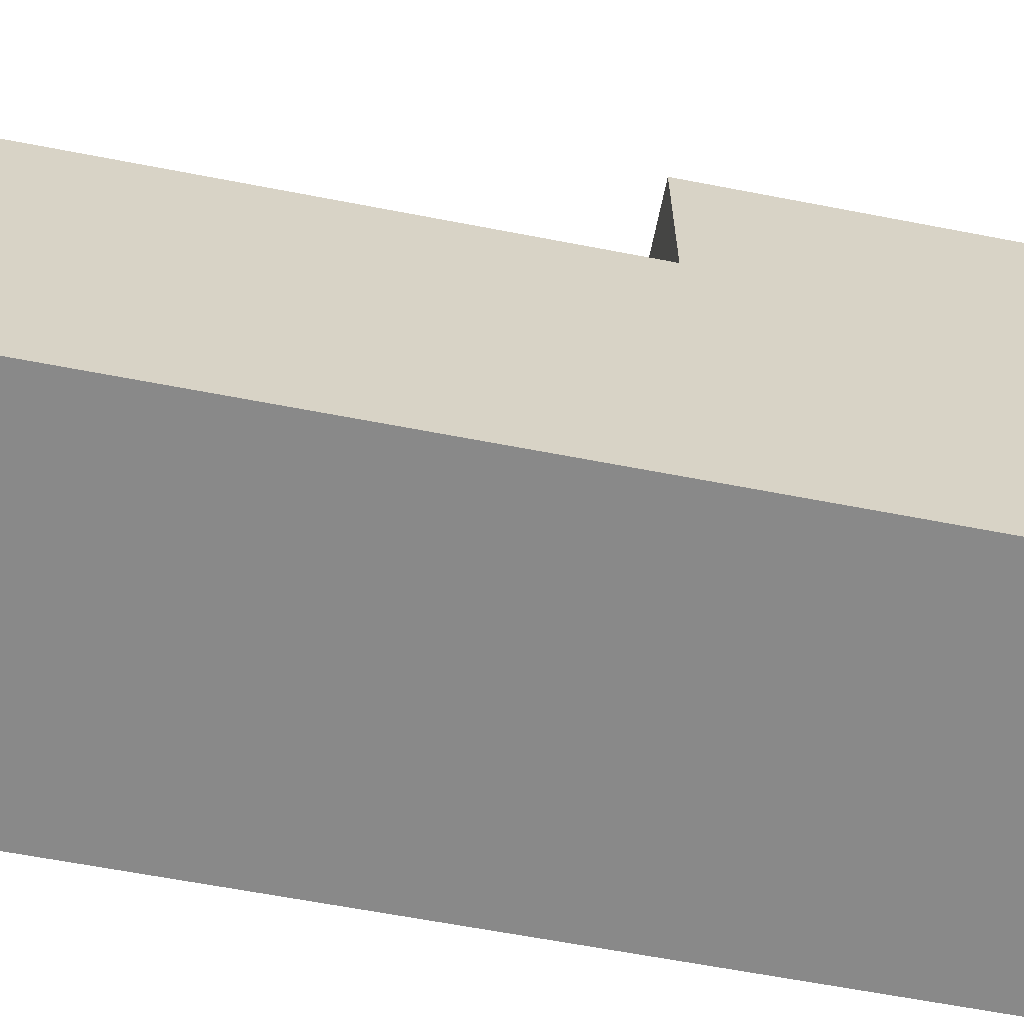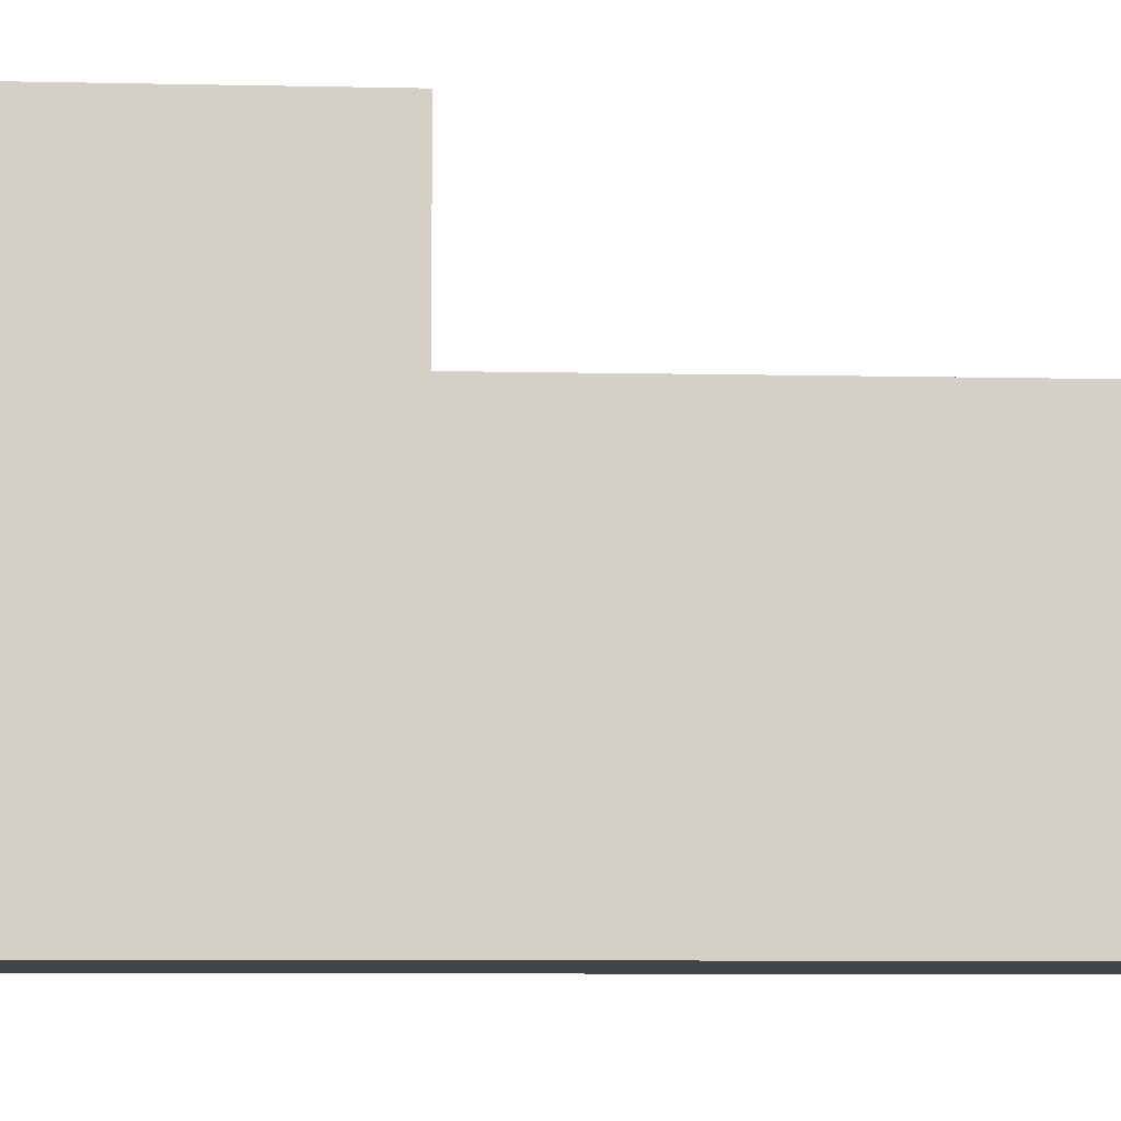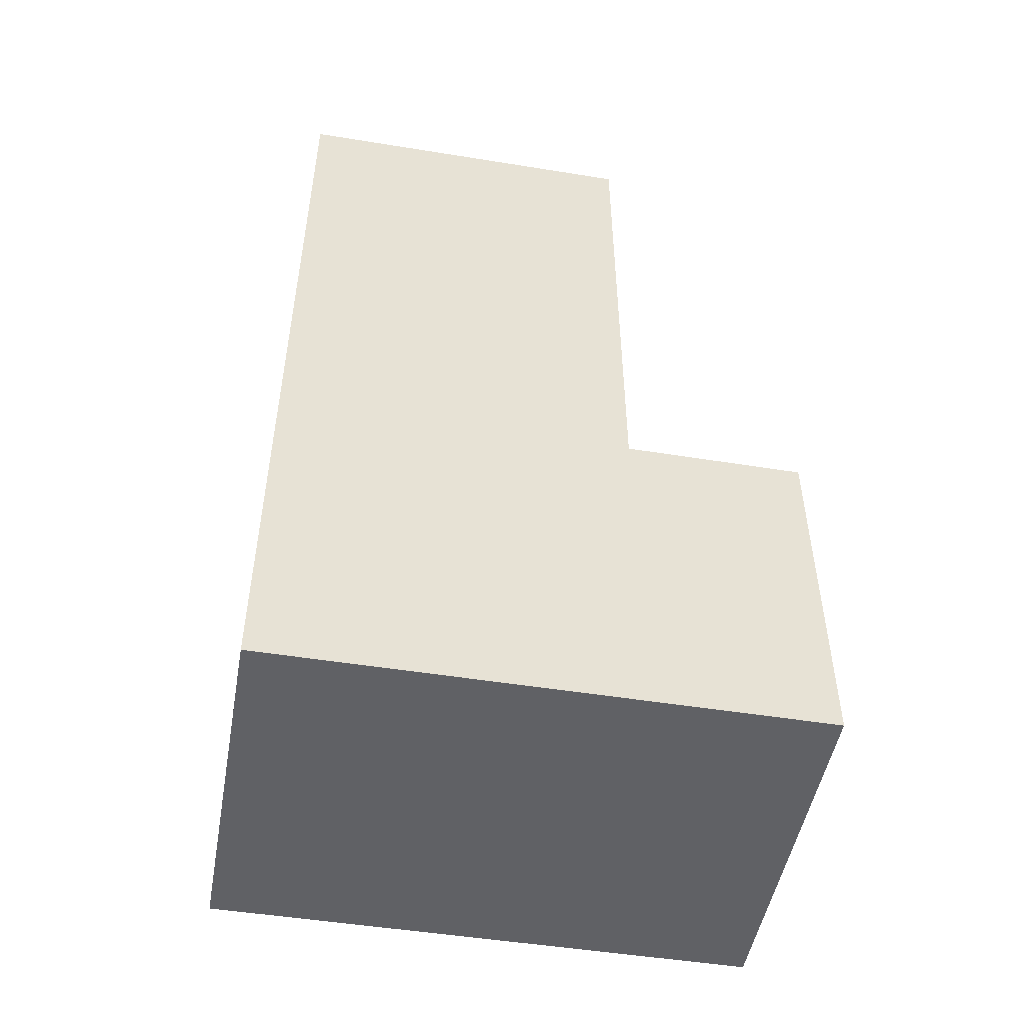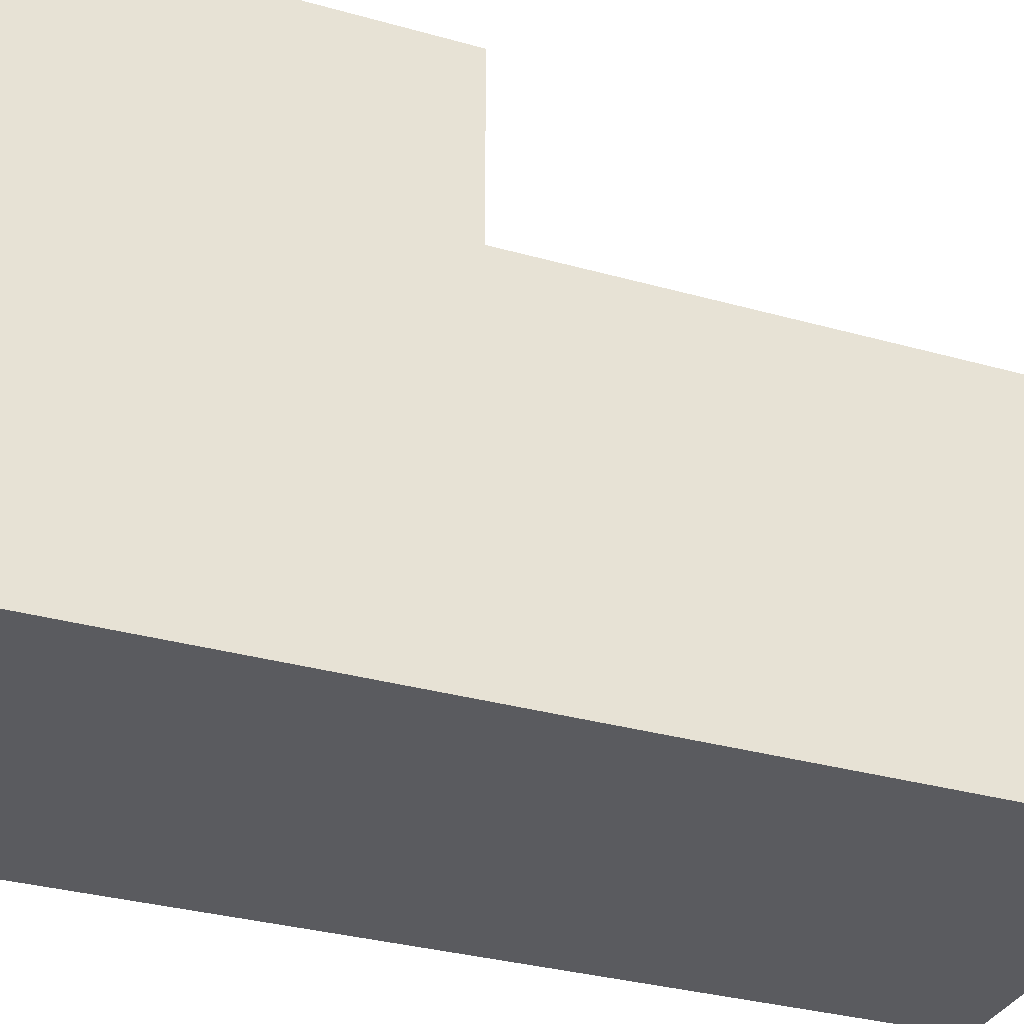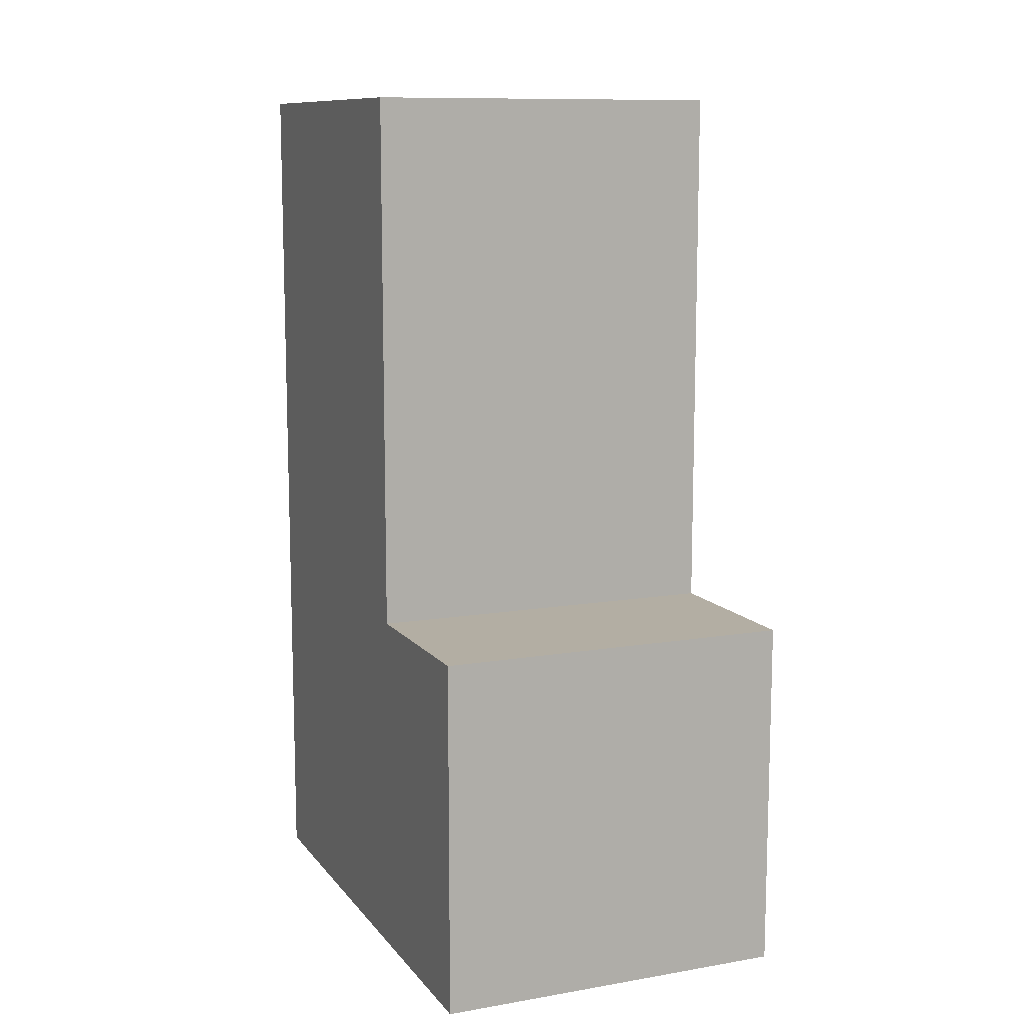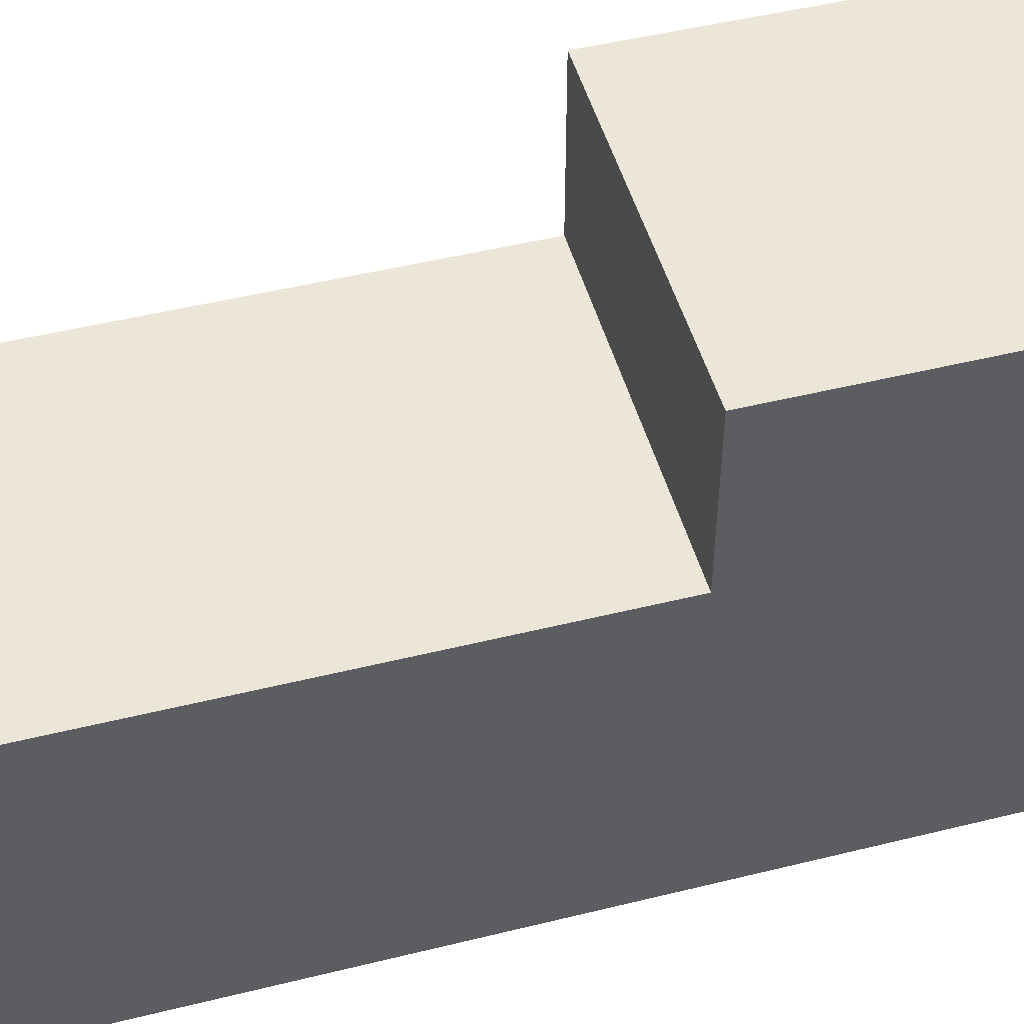
<metadata>
{"format":"obj","ext":"obj","renderer":"f3d","projection":"perspective","resolution":1024,"background":"white","views":[{"elev":-63.0,"azim":78.9,"up":"+Y"},{"elev":-8.6,"azim":-93.2,"up":"+Y"},{"elev":-49.8,"azim":79.9,"up":"+Z"},{"elev":-33.0,"azim":-111.2,"up":"+Y"},{"elev":10.9,"azim":157.3,"up":"+Z"},{"elev":49.1,"azim":74.7,"up":"+Y"}]}
</metadata>
<code>
o
v -0.5 1.6 -0.3
v -0.5 1.6 -0.4
v -0.5 1.6 -0.8
v -0.5 1.8 -0.3
v -0.5 1.8 -0.4
v -0.5 1.8 -0.6
v -0.5 1.9 -0.6
v -0.5 1.9 -0.8
v -0.3 1.6 -0.3
v -0.3 1.6 -0.4
v -0.3 1.6 -0.8
v -0.3 1.8 -0.3
v -0.3 1.8 -0.4
v -0.3 1.8 -0.6
v -0.3 1.9 -0.6
v -0.3 1.9 -0.8
v -0.5 1.6 -0.3
v -0.5 1.8 -0.3
v -0.3 1.6 -0.3
v -0.3 1.8 -0.3
v -0.5 1.8 -0.6
v -0.5 1.9 -0.6
v -0.3 1.8 -0.6
v -0.3 1.9 -0.6
v -0.5 1.6 -0.8
v -0.5 1.9 -0.8
v -0.3 1.6 -0.8
v -0.3 1.9 -0.8
v -0.5 1.6 -0.3
v -0.3 1.6 -0.3
v -0.5 1.6 -0.4
v -0.3 1.6 -0.4
v -0.5 1.6 -0.8
v -0.3 1.6 -0.8
v -0.5 1.8 -0.3
v -0.3 1.8 -0.3
v -0.5 1.8 -0.4
v -0.3 1.8 -0.4
v -0.5 1.8 -0.6
v -0.3 1.8 -0.6
v -0.5 1.9 -0.6
v -0.3 1.9 -0.6
v -0.5 1.9 -0.8
v -0.3 1.9 -0.8
f 4 2 1
f 5 3 2
f 5 2 4
f 6 3 5
f 7 3 6
f 8 3 7
f 9 10 12
f 10 11 13
f 12 10 13
f 13 11 14
f 14 11 15
f 15 11 16
f 19 18 17
f 20 18 19
f 23 22 21
f 24 22 23
f 25 26 27
f 27 26 28
f 31 30 29
f 32 30 31
f 33 32 31
f 34 32 33
f 35 36 37
f 37 36 38
f 37 38 39
f 39 38 40
f 41 42 43
f 43 42 44

</code>
